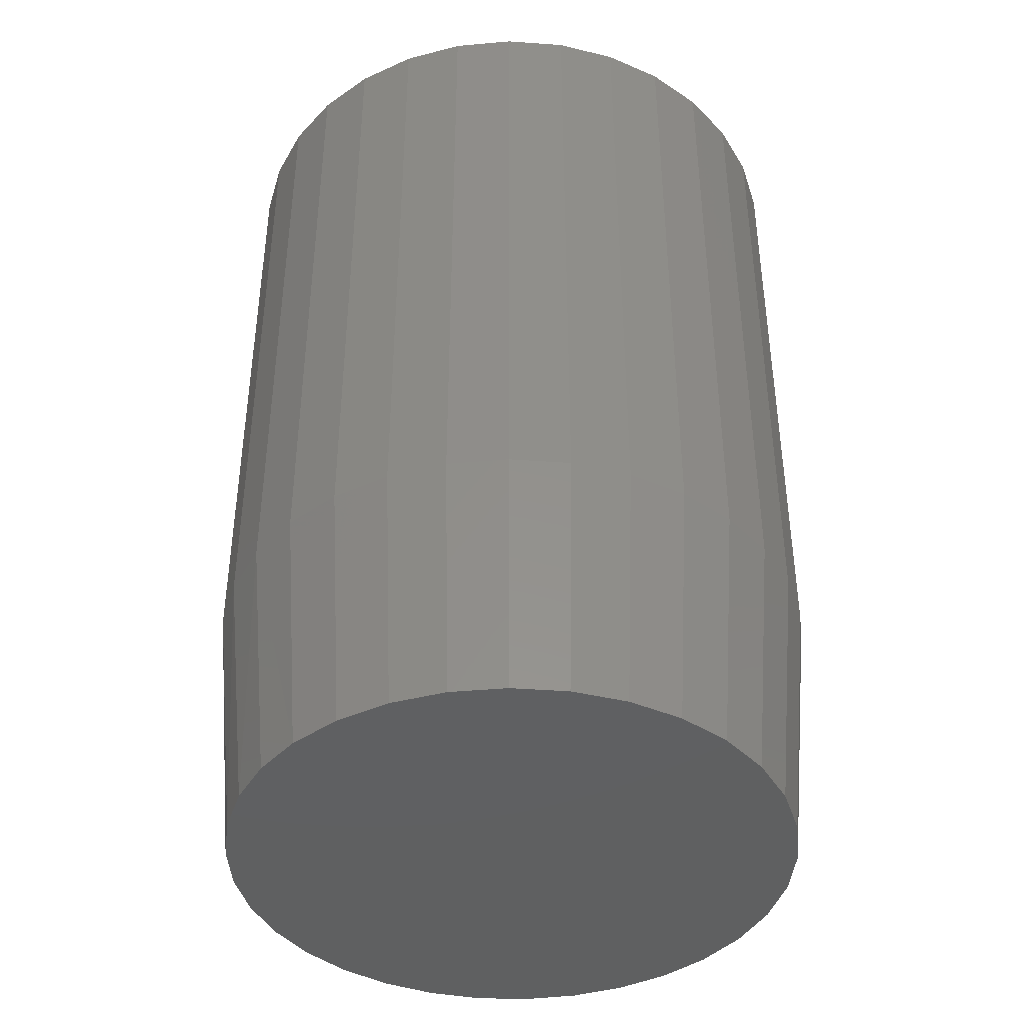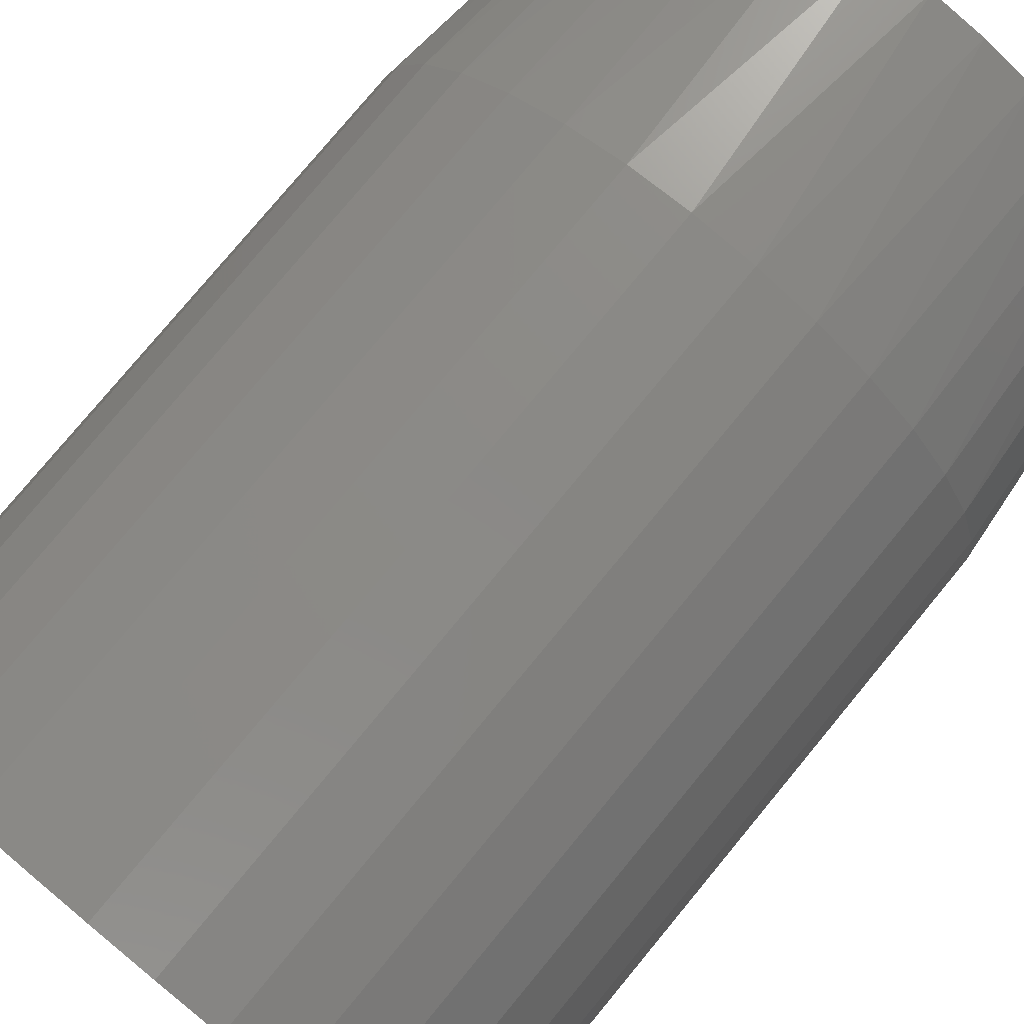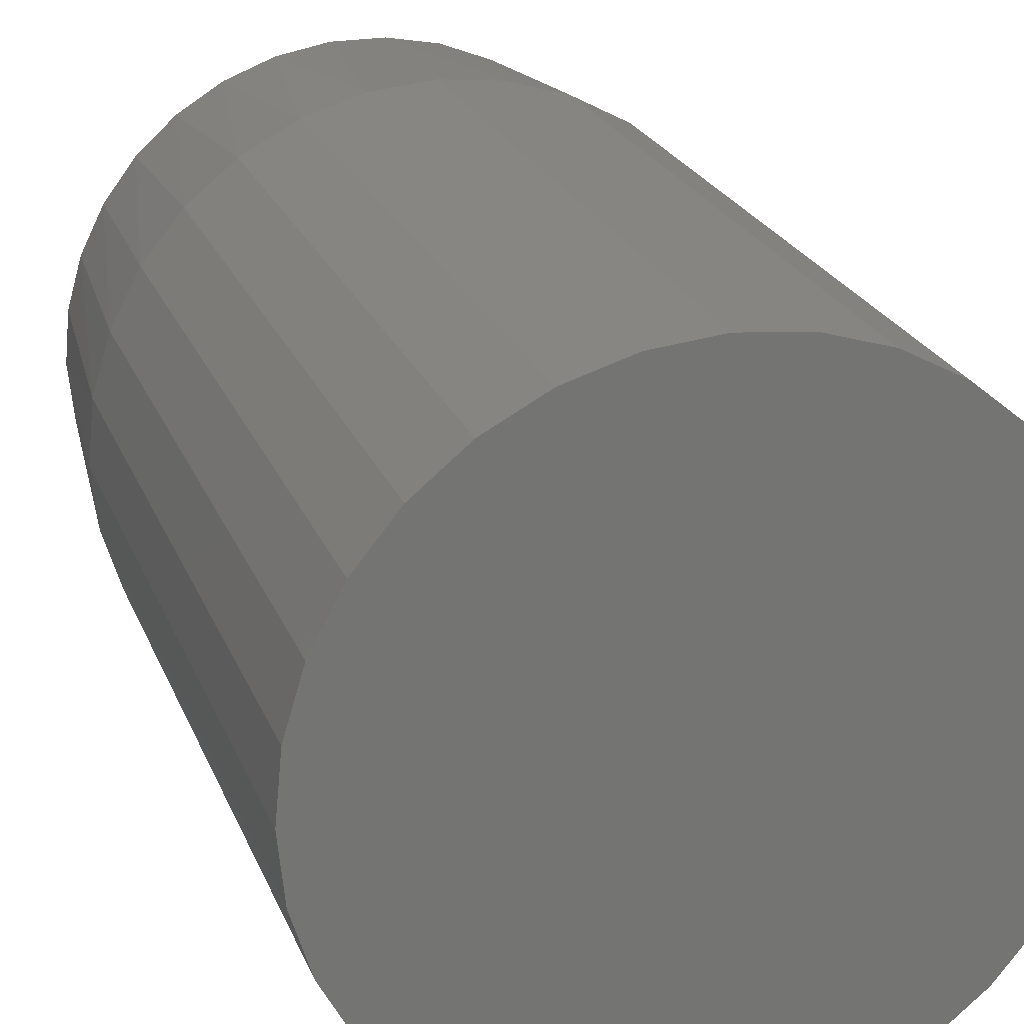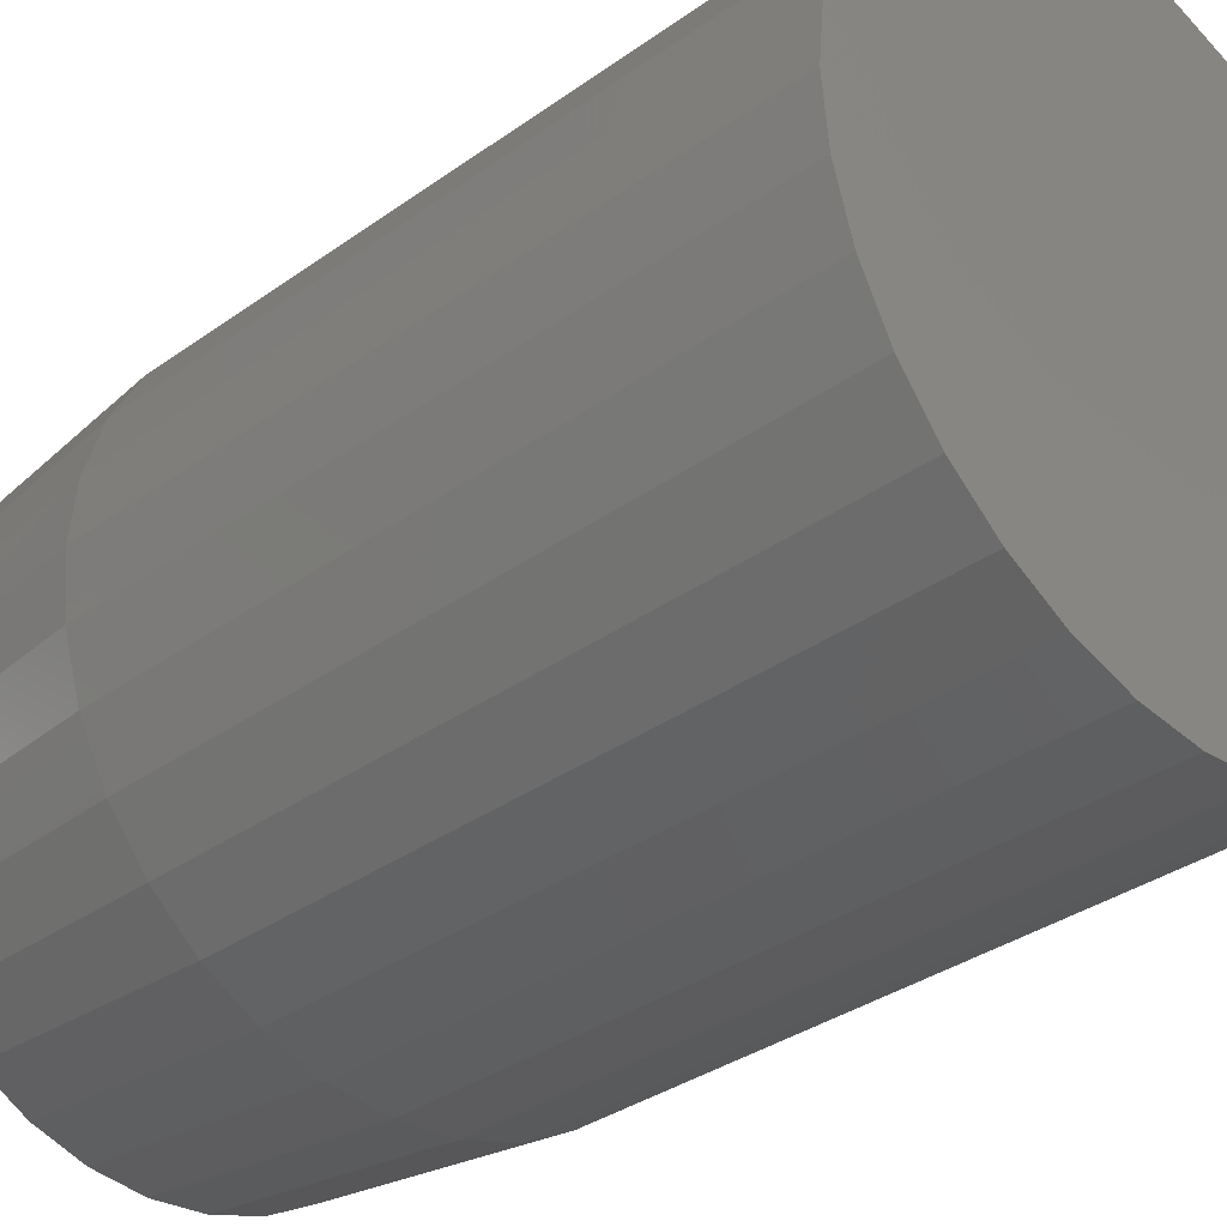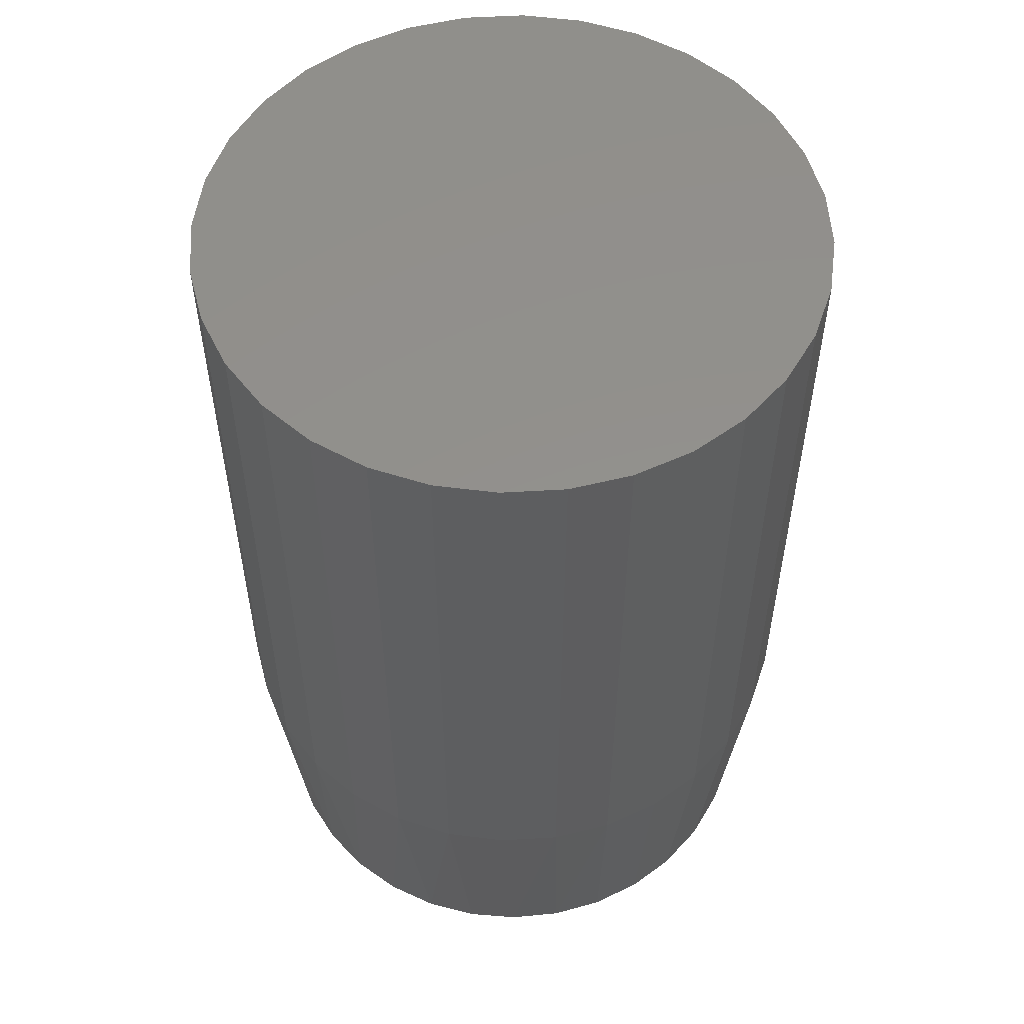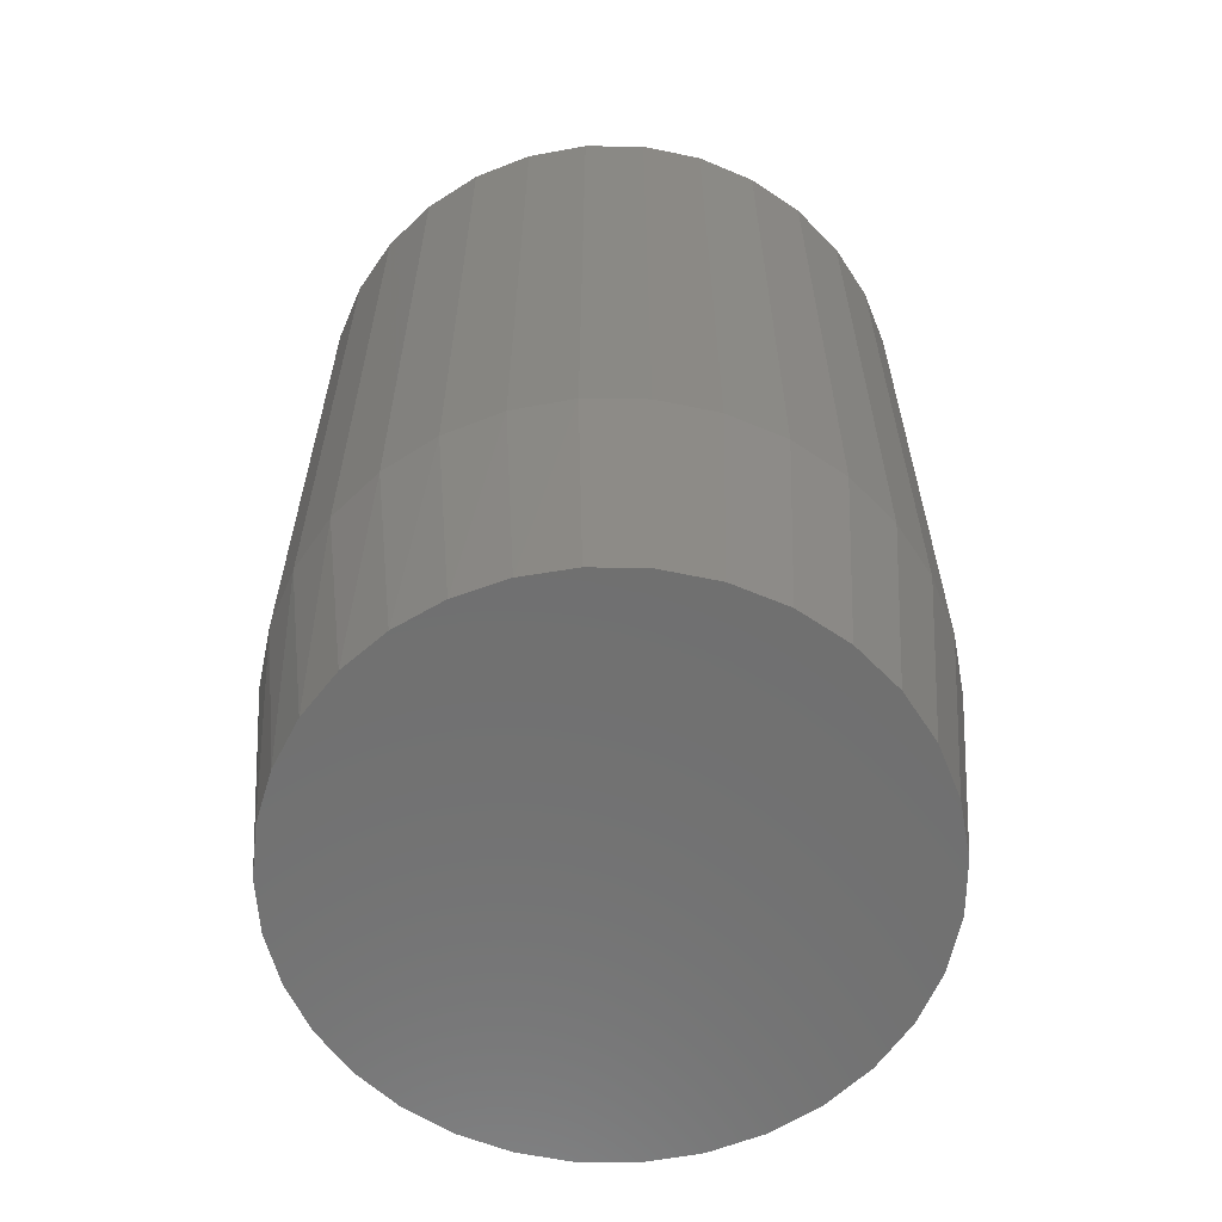
<metadata>
{"format":"stl","ext":"stl","renderer":"f3d","projection":"perspective","resolution":1024,"background":"white","views":[{"elev":-41.3,"azim":135.6,"up":"+Y"},{"elev":78.3,"azim":-140.4,"up":"+Z"},{"elev":22.9,"azim":162.2,"up":"+Z"},{"elev":-34.1,"azim":134.1,"up":"+Z"},{"elev":54.3,"azim":47.1,"up":"+Y"},{"elev":-61.8,"azim":83.7,"up":"+Y"}]}
</metadata>
<code>
# stl→obj: 97 verts, 190 faces
v 0.387 -0.1406 0.3392
v 0.3709 -0.1406 0.3392
v 0.3552 -0.1406 0.3362
v 0.4027 -0.1406 0.3362
v 0.3402 -0.1406 0.3304
v 0.4177 -0.1406 0.3304
v 0.3266 -0.1406 0.322
v 0.4313 -0.1406 0.322
v 0.3147 -0.1406 0.3112
v 0.4432 -0.1406 0.3112
v 0.4404 -0.1406 0.1912
v 0.3307 -0.1406 0.1804
v 0.4272 -0.1406 0.1804
v 0.3457 -0.1406 0.1723
v 0.4122 -0.1406 0.1723
v 0.362 -0.1406 0.1674
v 0.3959 -0.1406 0.1674
v 0.3789 -0.1406 0.1657
v 0.4529 -0.1406 0.2984
v 0.305 -0.1406 0.2984
v 0.46 -0.1406 0.284
v 0.2979 -0.1406 0.284
v 0.4644 -0.1406 0.2686
v 0.2935 -0.1406 0.2686
v 0.4659 -0.1406 0.2526
v 0.292 -0.1406 0.2526
v 0.4642 -0.1406 0.2357
v 0.2937 -0.1406 0.2357
v 0.4593 -0.1406 0.2194
v 0.2986 -0.1406 0.2194
v 0.4512 -0.1406 0.2043
v 0.3067 -0.1406 0.2043
v 0.3175 -0.1406 0.1912
v 0.4737 0.1406 0.2526
v 0.4737 -0.0625 0.2526
v 0.4719 0.1406 0.2341
v 0.4719 -0.0625 0.2341
v 0.4665 0.1406 0.2164
v 0.4665 -0.0625 0.2164
v 0.4577 0.1406 0.2
v 0.4577 -0.0625 0.2
v 0.4459 0.1406 0.1856
v 0.4459 -0.0625 0.1856
v 0.4316 0.1406 0.1739
v 0.4316 -0.0625 0.1739
v 0.4152 0.1406 0.1651
v 0.4152 -0.0625 0.1651
v 0.3974 0.1406 0.1597
v 0.3974 -0.0625 0.1597
v 0.3789 0.1406 0.1579
v 0.3789 -0.0625 0.1579
v 0.3605 0.1406 0.1597
v 0.3605 -0.0625 0.1597
v 0.3427 0.1406 0.1651
v 0.3427 -0.0625 0.1651
v 0.3263 0.1406 0.1739
v 0.3263 -0.0625 0.1739
v 0.312 0.1406 0.1856
v 0.312 -0.0625 0.1856
v 0.3002 0.1406 0.2
v 0.3002 -0.0625 0.2
v 0.2914 0.1406 0.2164
v 0.2914 -0.0625 0.2164
v 0.286 0.1406 0.2341
v 0.286 -0.0625 0.2341
v 0.2842 0.1406 0.2526
v 0.2842 -0.0625 0.2526
v 0.286 0.1406 0.2711
v 0.286 -0.0625 0.2711
v 0.2914 0.1406 0.2889
v 0.2914 -0.0625 0.2889
v 0.3002 0.1406 0.3053
v 0.3002 -0.0625 0.3053
v 0.312 0.1406 0.3196
v 0.312 -0.0625 0.3196
v 0.3263 0.1406 0.3314
v 0.3263 -0.0625 0.3314
v 0.3427 0.1406 0.3402
v 0.3427 -0.0625 0.3402
v 0.3605 0.1406 0.3455
v 0.3605 -0.0625 0.3455
v 0.3789 0.1406 0.3474
v 0.3789 -0.0625 0.3474
v 0.3974 0.1406 0.3455
v 0.3974 -0.0625 0.3455
v 0.4152 0.1406 0.3402
v 0.4152 -0.0625 0.3402
v 0.4316 0.1406 0.3314
v 0.4316 -0.0625 0.3314
v 0.4459 0.1406 0.3196
v 0.4459 -0.0625 0.3196
v 0.4577 0.1406 0.3053
v 0.4577 -0.0625 0.3053
v 0.4665 0.1406 0.2889
v 0.4665 -0.0625 0.2889
v 0.4719 0.1406 0.2711
v 0.4719 -0.0625 0.2711
f 1 2 3
f 1 3 4
f 4 3 5
f 4 5 6
f 6 5 7
f 6 7 8
f 8 7 9
f 8 9 10
f 11 12 13
f 13 12 14
f 13 14 15
f 15 14 16
f 15 16 17
f 17 16 18
f 10 9 19
f 19 9 20
f 19 20 21
f 21 20 22
f 21 22 23
f 23 22 24
f 23 24 25
f 25 24 26
f 25 26 27
f 27 26 28
f 27 28 29
f 29 28 30
f 29 30 31
f 31 30 32
f 31 32 11
f 11 32 33
f 11 33 12
f 34 35 36
f 36 35 37
f 36 37 38
f 38 37 39
f 38 39 40
f 40 39 41
f 40 41 42
f 42 41 43
f 42 43 44
f 44 43 45
f 44 45 46
f 46 45 47
f 46 47 48
f 48 47 49
f 48 49 50
f 50 49 51
f 50 51 52
f 52 51 53
f 52 53 54
f 54 53 55
f 54 55 56
f 56 55 57
f 56 57 58
f 58 57 59
f 58 59 60
f 60 59 61
f 60 61 62
f 62 61 63
f 62 63 64
f 64 63 65
f 64 65 66
f 66 65 67
f 66 67 68
f 68 67 69
f 68 69 70
f 70 69 71
f 70 71 72
f 72 71 73
f 72 73 74
f 74 73 75
f 74 75 76
f 76 75 77
f 76 77 78
f 78 77 79
f 78 79 80
f 80 79 81
f 80 81 82
f 82 81 83
f 82 83 84
f 84 83 85
f 84 85 86
f 86 85 87
f 86 87 88
f 88 87 89
f 88 89 90
f 90 89 91
f 90 91 92
f 92 91 93
f 92 93 94
f 94 93 95
f 94 95 96
f 96 95 97
f 96 97 34
f 34 97 35
f 51 16 53
f 53 16 14
f 53 14 55
f 55 14 12
f 55 12 57
f 57 12 33
f 57 33 59
f 59 33 32
f 59 32 61
f 61 32 30
f 61 30 63
f 63 30 28
f 63 28 65
f 65 28 26
f 65 26 67
f 16 51 18
f 18 51 49
f 18 49 17
f 17 49 47
f 17 47 15
f 15 47 45
f 15 45 13
f 13 45 43
f 13 43 11
f 11 43 41
f 11 41 31
f 31 41 39
f 31 39 29
f 29 39 37
f 29 37 27
f 27 37 35
f 27 35 25
f 97 95 21
f 95 93 19
f 21 95 19
f 93 91 10
f 19 93 10
f 91 89 8
f 10 91 8
f 89 87 6
f 8 89 6
f 87 85 4
f 6 87 4
f 85 83 1
f 4 85 1
f 83 81 2
f 1 83 2
f 81 79 3
f 2 81 3
f 79 77 5
f 3 79 5
f 77 75 7
f 5 77 7
f 75 73 9
f 7 75 9
f 73 71 20
f 9 73 20
f 71 69 22
f 20 71 22
f 22 69 24
f 24 69 67
f 24 67 26
f 21 23 97
f 97 23 25
f 97 25 35
f 82 84 80
f 78 80 84
f 86 78 84
f 76 78 86
f 88 76 86
f 46 54 44
f 52 54 46
f 48 52 46
f 50 52 48
f 54 56 44
f 44 56 58
f 44 58 42
f 42 58 60
f 42 60 40
f 40 60 62
f 40 62 38
f 38 62 64
f 38 64 36
f 36 64 66
f 36 66 34
f 34 66 68
f 34 68 96
f 96 68 70
f 96 70 94
f 94 70 72
f 94 72 92
f 92 72 74
f 92 74 90
f 90 74 76
f 90 76 88

</code>
